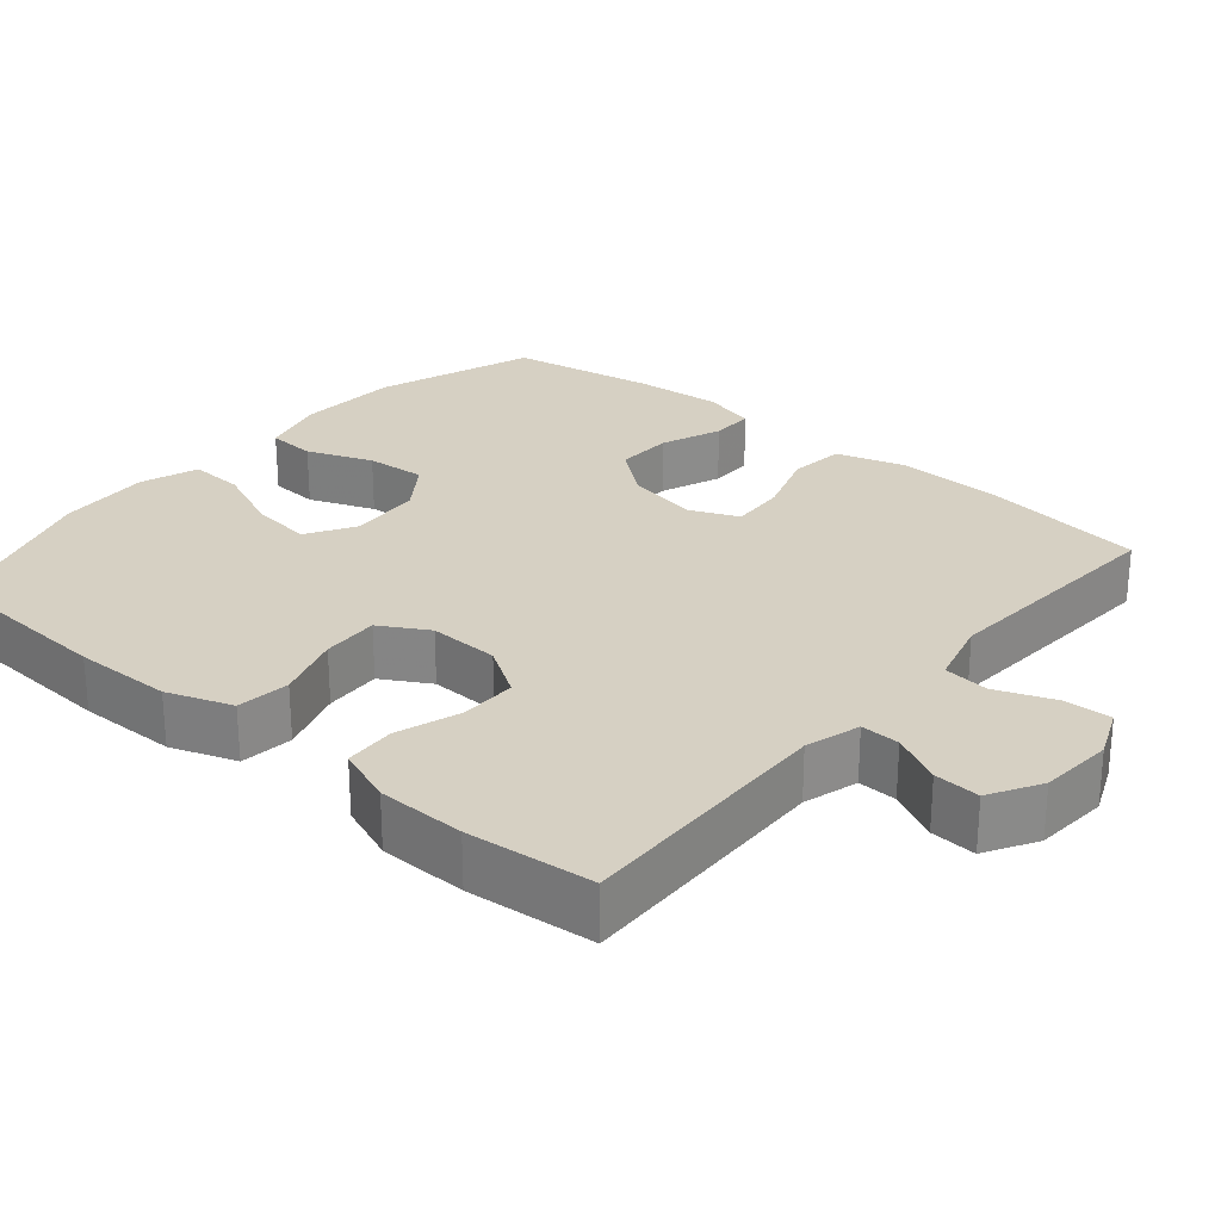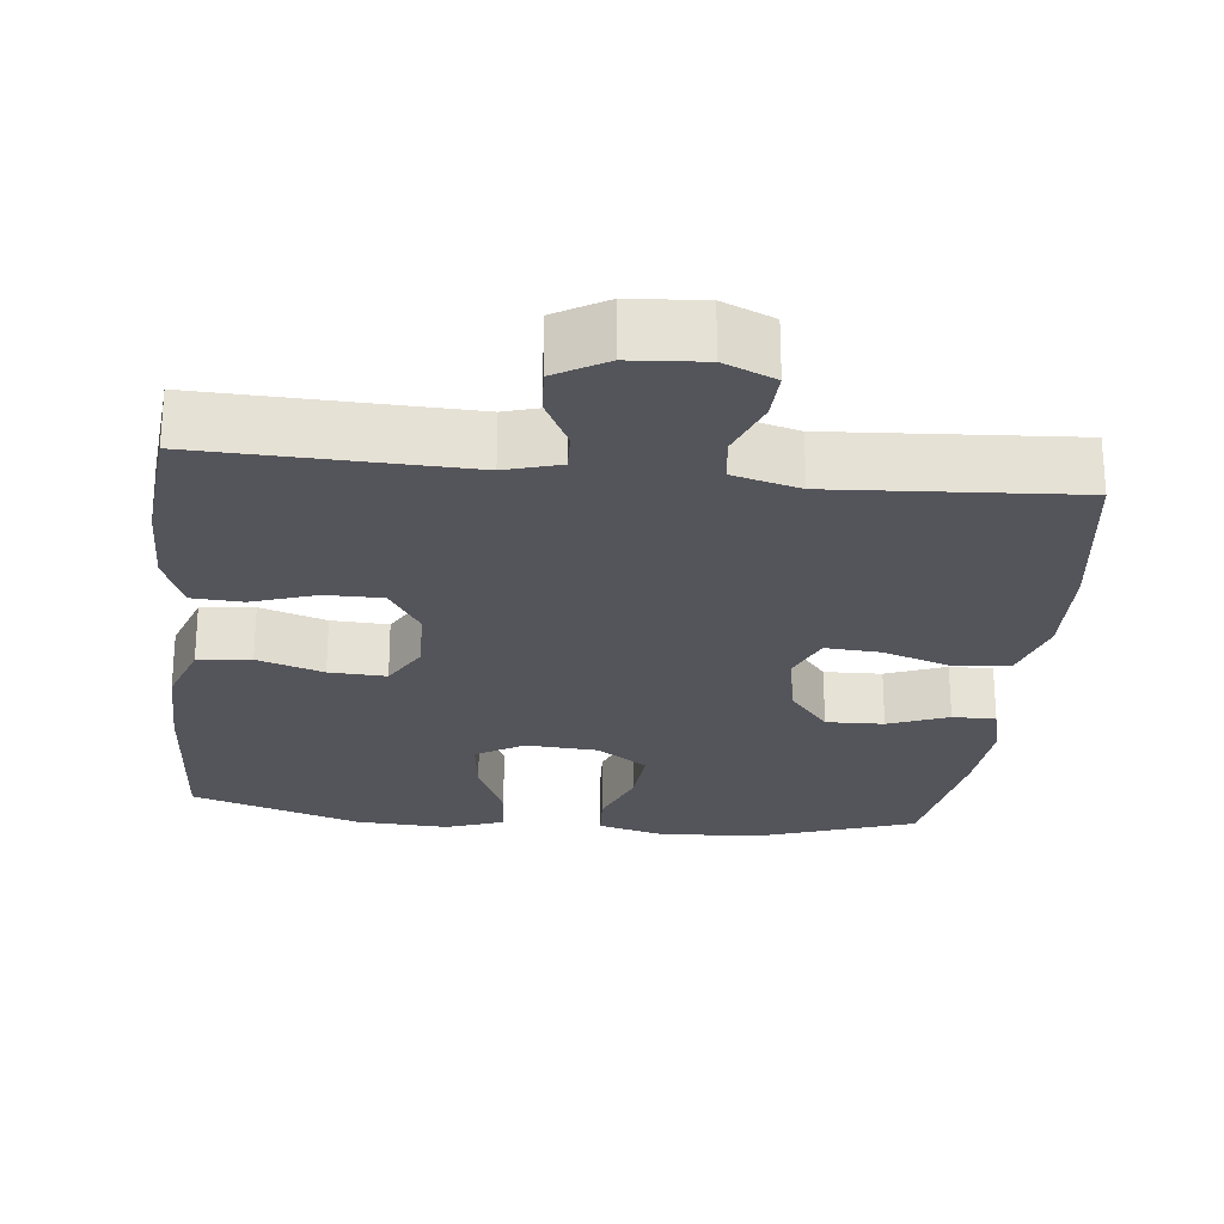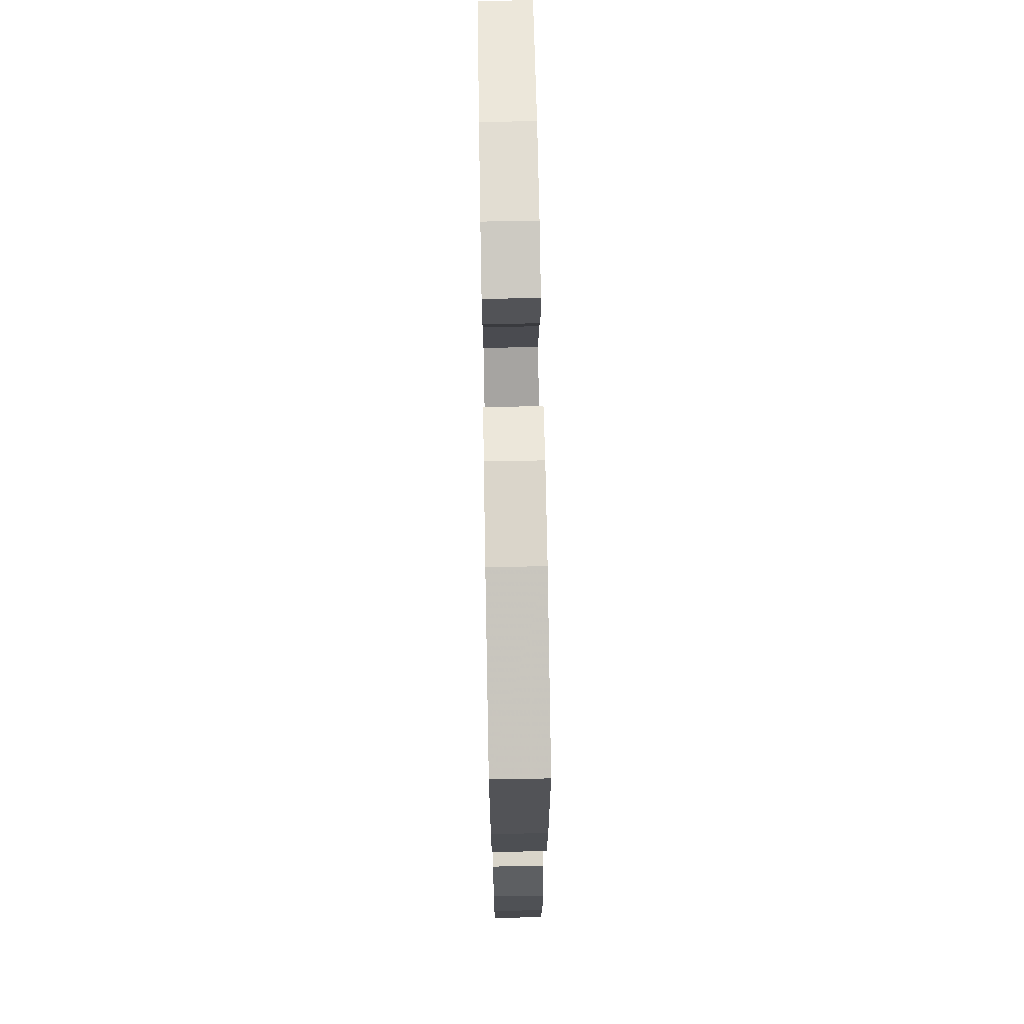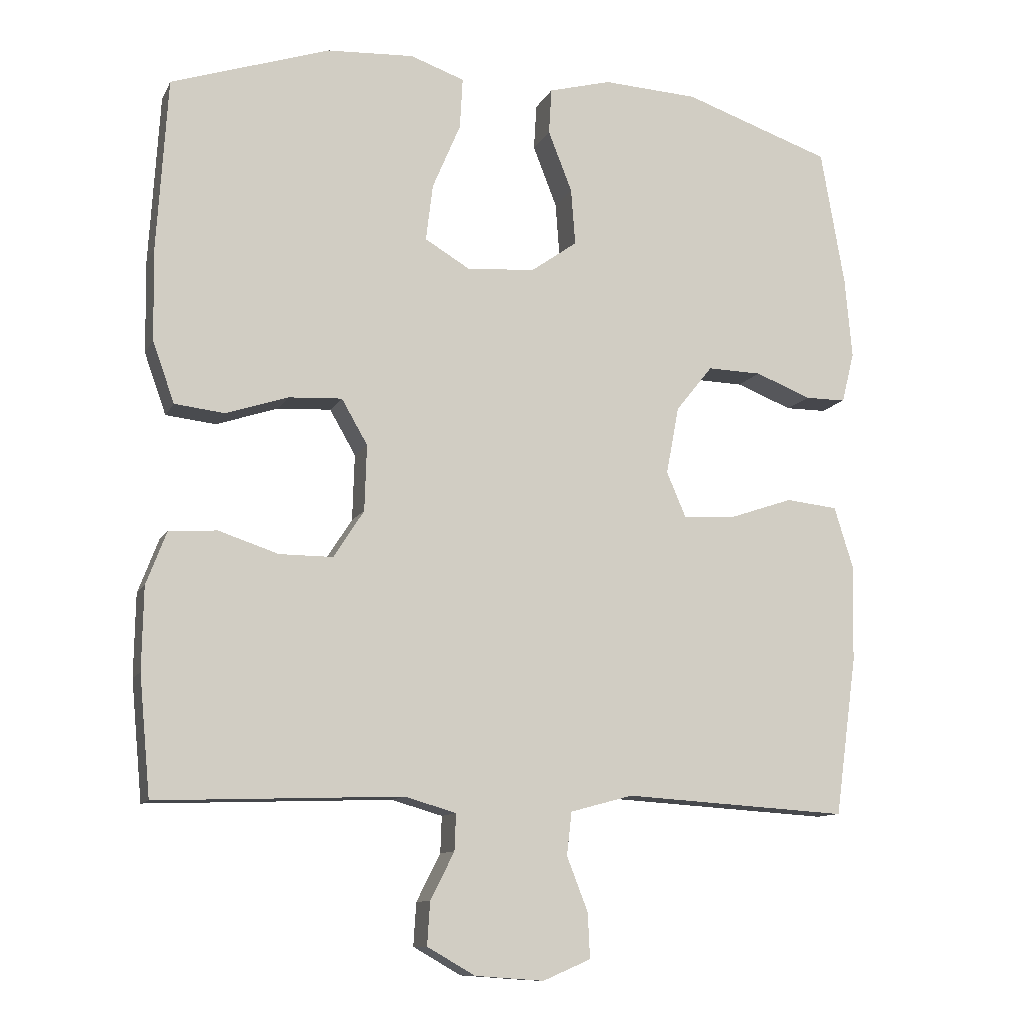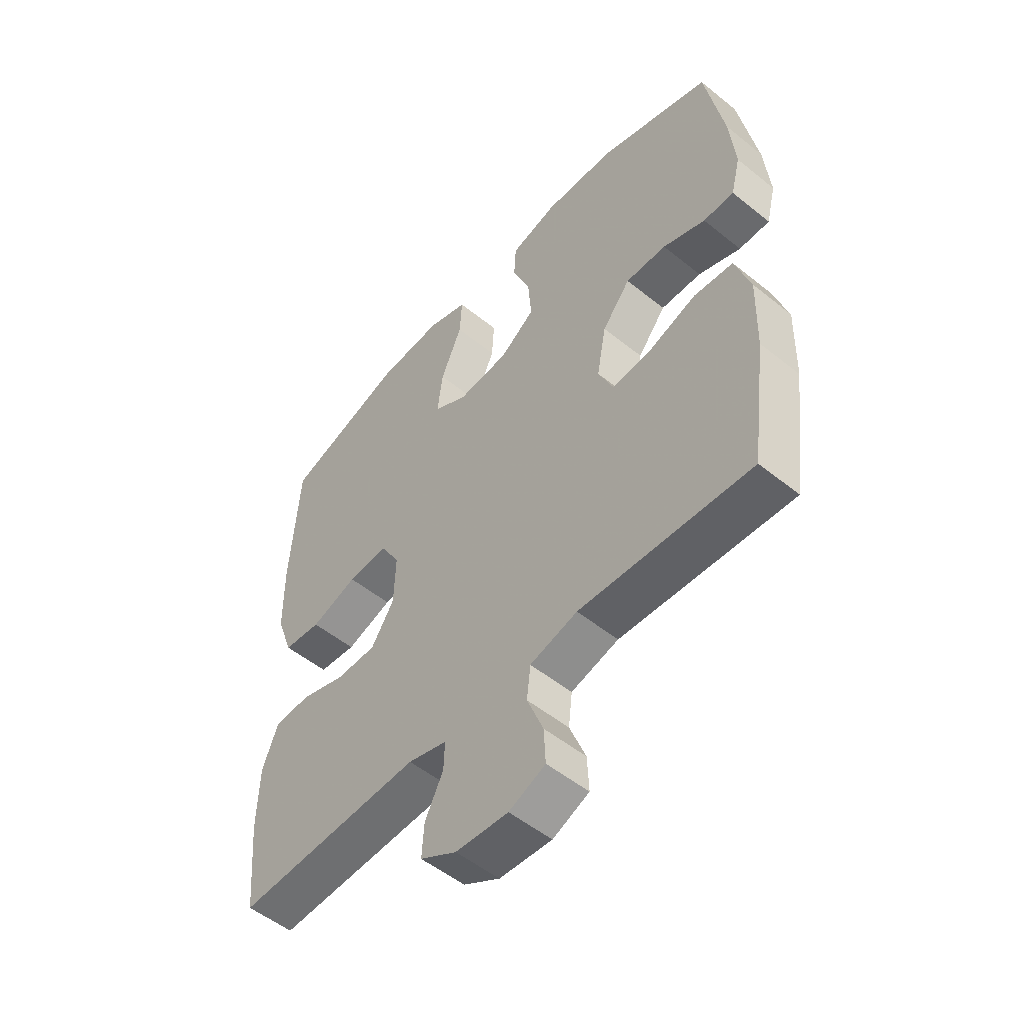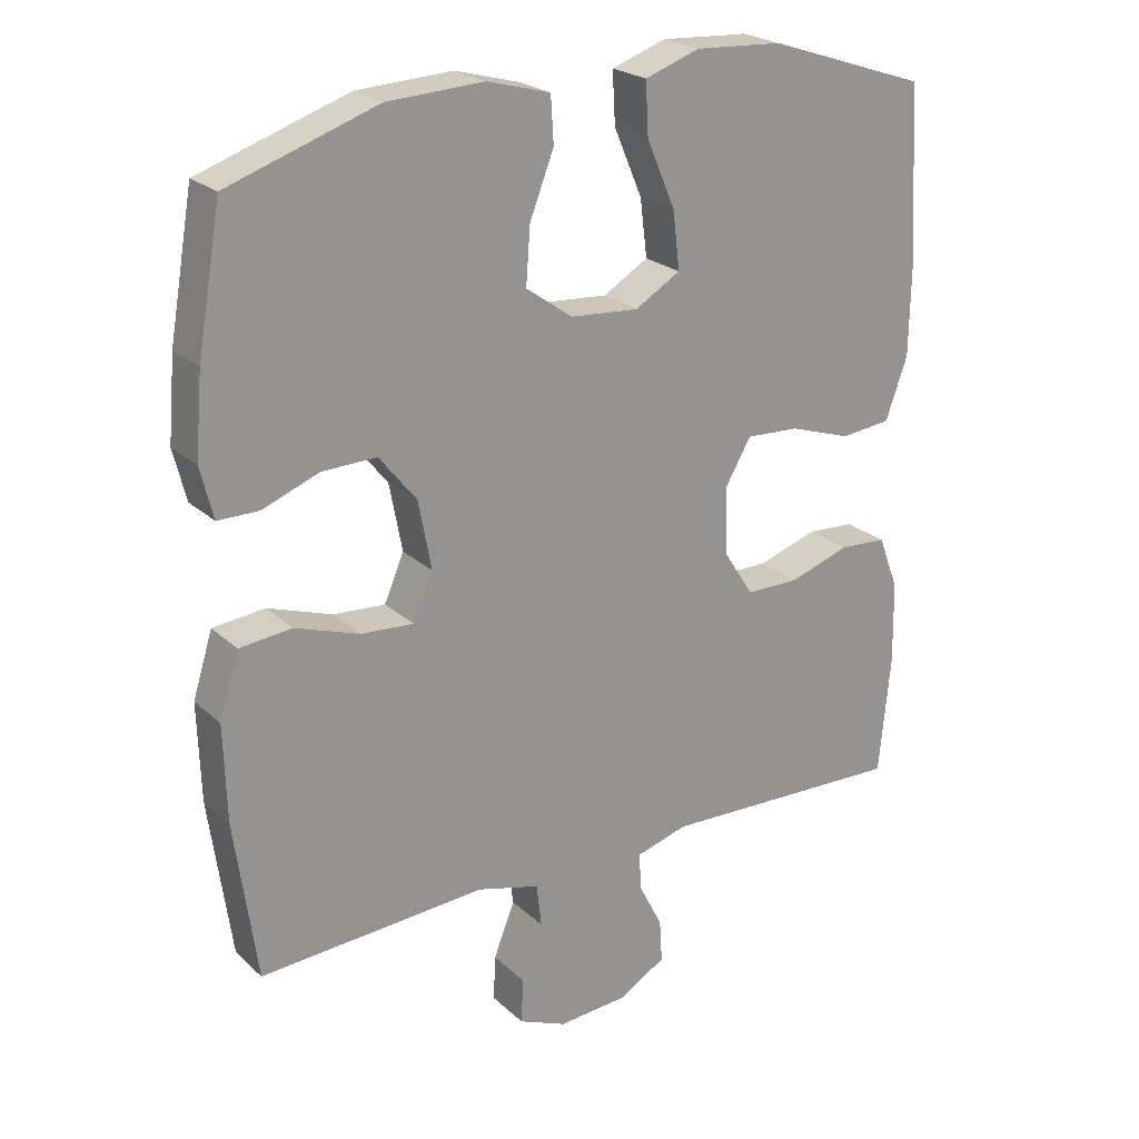
<metadata>
{"format":"obj","ext":"obj","renderer":"f3d","projection":"perspective","resolution":1024,"background":"white","views":[{"elev":26.5,"azim":130.4,"up":"+Y"},{"elev":-25.0,"azim":174.0,"up":"+Y"},{"elev":71.1,"azim":89.0,"up":"+Z"},{"elev":-10.9,"azim":162.1,"up":"+Z"},{"elev":-53.0,"azim":-130.8,"up":"+Z"},{"elev":23.1,"azim":-33.9,"up":"+Z"}]}
</metadata>
<code>
v -0.5 0.07 0.5
v -0.289 0.07 0.572
v -0.153 0.07 0.579
v -0.064 0.07 0.555
v -0.06 0.07 0.49
v -0.094 0.07 0.403
v -0.1 0.07 0.323
v -0.034 0.07 0.276
v 0.063 0.07 0.269
v 0.127 0.07 0.307
v 0.117 0.07 0.388
v 0.077 0.07 0.482
v 0.073 0.07 0.555
v 0.15 0.07 0.582
v 0.274 0.07 0.575
v 0.5 0.07 0.5
v 0.515 0.07 0.256
v 0.513 0.07 0.125
v 0.482 0.07 0.038
v 0.411 0.07 0.03
v 0.323 0.07 0.059
v 0.247 0.07 0.063
v 0.21 0.07 -0.001
v 0.213 0.07 -0.095
v 0.256 0.07 -0.162
v 0.332 0.07 -0.162
v 0.417 0.07 -0.134
v 0.485 0.07 -0.138
v 0.514 0.07 -0.214
v 0.516 0.07 -0.331
v 0.5 0.07 -0.5
v 0.151 0.07 -0.488
v 0.078 0.07 -0.509
v 0.08 0.07 -0.561
v 0.114 0.07 -0.628
v 0.118 0.07 -0.689
v 0.05 0.07 -0.728
v -0.048 0.07 -0.735
v -0.116 0.07 -0.706
v -0.113 0.07 -0.642
v -0.083 0.07 -0.565
v -0.09 0.07 -0.504
v -0.179 0.07 -0.48
v -0.5 0.07 -0.5
v -0.531 0.07 -0.275
v -0.535 0.07 -0.138
v -0.507 0.07 -0.048
v -0.433 0.07 -0.04
v -0.342 0.07 -0.071
v -0.268 0.07 -0.076
v -0.24 0.07 -0.011
v -0.258 0.07 0.085
v -0.311 0.07 0.151
v -0.388 0.07 0.149
v -0.468 0.07 0.118
v -0.526 0.07 0.118
v -0.544 0.07 0.19
v -0.534 0.07 0.305
v -0.5 0 0.5
v -0.289 0 0.572
v -0.153 0 0.579
v -0.064 0 0.555
v -0.06 0 0.49
v -0.094 0 0.403
v -0.1 0 0.323
v -0.034 0 0.276
v 0.063 0 0.269
v 0.127 0 0.307
v 0.117 0 0.388
v 0.077 0 0.482
v 0.073 0 0.555
v 0.15 0 0.582
v 0.274 0 0.575
v 0.5 0 0.5
v 0.515 0 0.256
v 0.513 0 0.125
v 0.482 0 0.038
v 0.411 0 0.03
v 0.323 0 0.059
v 0.247 0 0.063
v 0.21 0 -0.001
v 0.213 0 -0.095
v 0.256 0 -0.162
v 0.332 0 -0.162
v 0.417 0 -0.134
v 0.485 0 -0.138
v 0.514 0 -0.214
v 0.516 0 -0.331
v 0.5 0 -0.5
v 0.151 0 -0.488
v 0.078 0 -0.509
v 0.08 0 -0.561
v 0.114 0 -0.628
v 0.118 0 -0.689
v 0.05 0 -0.728
v -0.048 0 -0.735
v -0.116 0 -0.706
v -0.113 0 -0.642
v -0.083 0 -0.565
v -0.09 0 -0.504
v -0.179 0 -0.48
v -0.5 0 -0.5
v -0.531 0 -0.275
v -0.535 0 -0.138
v -0.507 0 -0.048
v -0.433 0 -0.04
v -0.342 0 -0.071
v -0.268 0 -0.076
v -0.24 0 -0.011
v -0.258 0 0.085
v -0.311 0 0.151
v -0.388 0 0.149
v -0.468 0 0.118
v -0.526 0 0.118
v -0.544 0 0.19
v -0.534 0 0.305
f 4 5 6
f 3 4 6
f 2 3 6
f 1 2 6
f 58 1 6
f 57 58 6
f 56 57 6
f 55 56 6
f 54 55 6
f 53 54 6 7
f 52 53 7 8
f 51 52 8 9
f 50 51 9 10
f 47 48 49
f 46 47 49
f 45 46 49
f 44 45 49
f 43 44 49
f 42 43 49 50
f 39 40 41
f 38 39 41
f 37 38 41
f 36 37 41
f 35 36 41
f 34 35 41
f 33 34 41 42
f 42 50 10
f 33 42 10
f 32 33 10
f 30 31 32
f 29 30 32
f 28 29 32
f 27 28 32
f 26 27 32
f 19 20 21
f 18 19 21
f 17 18 21
f 16 17 21
f 15 16 21
f 14 15 21
f 13 14 21
f 12 13 21
f 11 12 21
f 10 11 21 22
f 25 26 32
f 24 25 32
f 23 24 32 10
f 10 22 23
f 64 63 62
f 64 62 61
f 64 61 60
f 64 60 59
f 64 59 116
f 64 116 115
f 64 115 114
f 64 114 113
f 64 113 112
f 65 64 112 111
f 66 65 111 110
f 67 66 110 109
f 68 67 109 108
f 107 106 105
f 107 105 104
f 107 104 103
f 107 103 102
f 107 102 101
f 108 107 101 100
f 99 98 97
f 99 97 96
f 99 96 95
f 99 95 94
f 99 94 93
f 99 93 92
f 100 99 92 91
f 68 108 100
f 68 100 91
f 68 91 90
f 90 89 88
f 90 88 87
f 90 87 86
f 90 86 85
f 90 85 84
f 79 78 77
f 79 77 76
f 79 76 75
f 79 75 74
f 79 74 73
f 79 73 72
f 79 72 71
f 79 71 70
f 79 70 69
f 80 79 69 68
f 90 84 83
f 90 83 82
f 68 90 82 81
f 81 80 68
f 1 59 60 2
f 2 60 61 3
f 3 61 62 4
f 4 62 63 5
f 5 63 64 6
f 6 64 65 7
f 7 65 66 8
f 8 66 67 9
f 9 67 68 10
f 10 68 69 11
f 11 69 70 12
f 12 70 71 13
f 13 71 72 14
f 14 72 73 15
f 15 73 74 16
f 16 74 75 17
f 17 75 76 18
f 18 76 77 19
f 19 77 78 20
f 20 78 79 21
f 21 79 80 22
f 22 80 81 23
f 23 81 82 24
f 24 82 83 25
f 25 83 84 26
f 26 84 85 27
f 27 85 86 28
f 28 86 87 29
f 29 87 88 30
f 30 88 89 31
f 31 89 90 32
f 32 90 91 33
f 33 91 92 34
f 34 92 93 35
f 35 93 94 36
f 36 94 95 37
f 37 95 96 38
f 38 96 97 39
f 39 97 98 40
f 40 98 99 41
f 41 99 100 42
f 42 100 101 43
f 43 101 102 44
f 44 102 103 45
f 45 103 104 46
f 46 104 105 47
f 47 105 106 48
f 48 106 107 49
f 49 107 108 50
f 50 108 109 51
f 51 109 110 52
f 52 110 111 53
f 53 111 112 54
f 54 112 113 55
f 55 113 114 56
f 56 114 115 57
f 57 115 116 58
f 58 116 59 1

</code>
